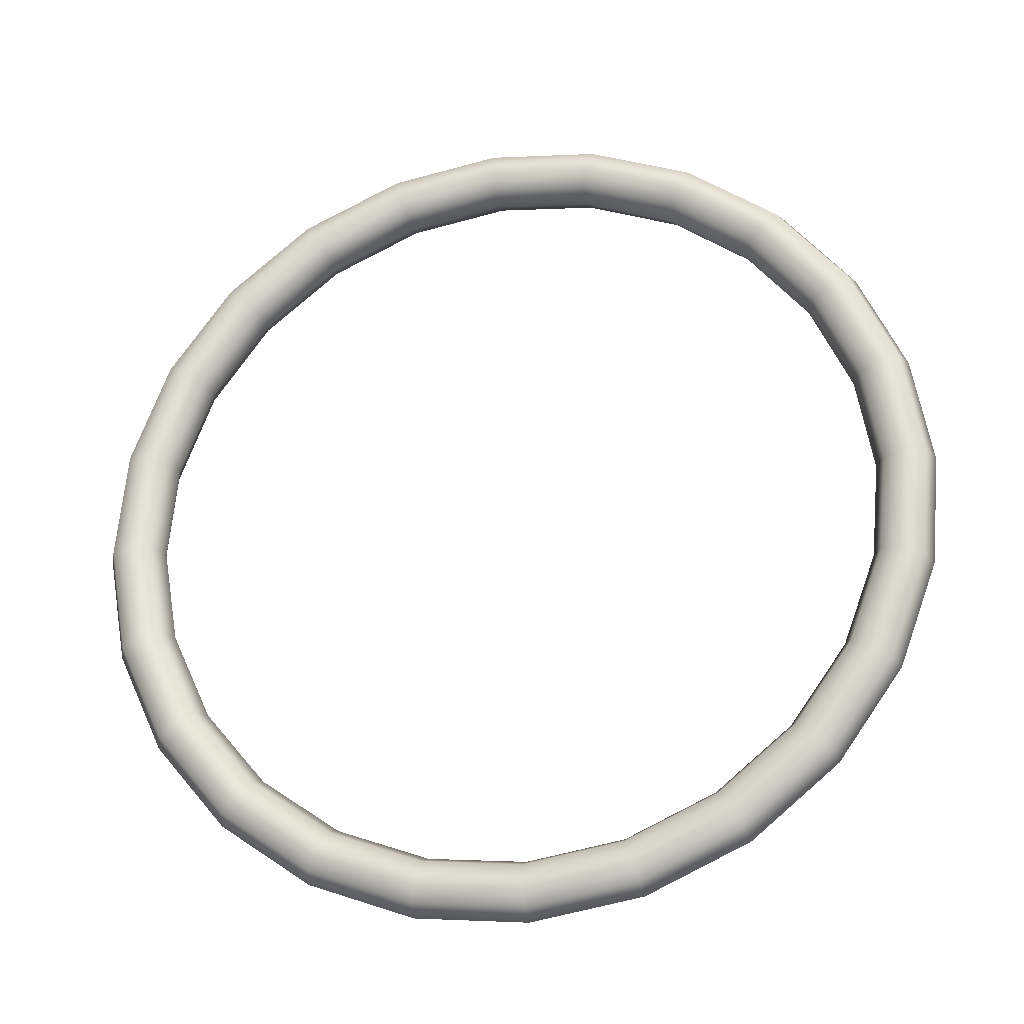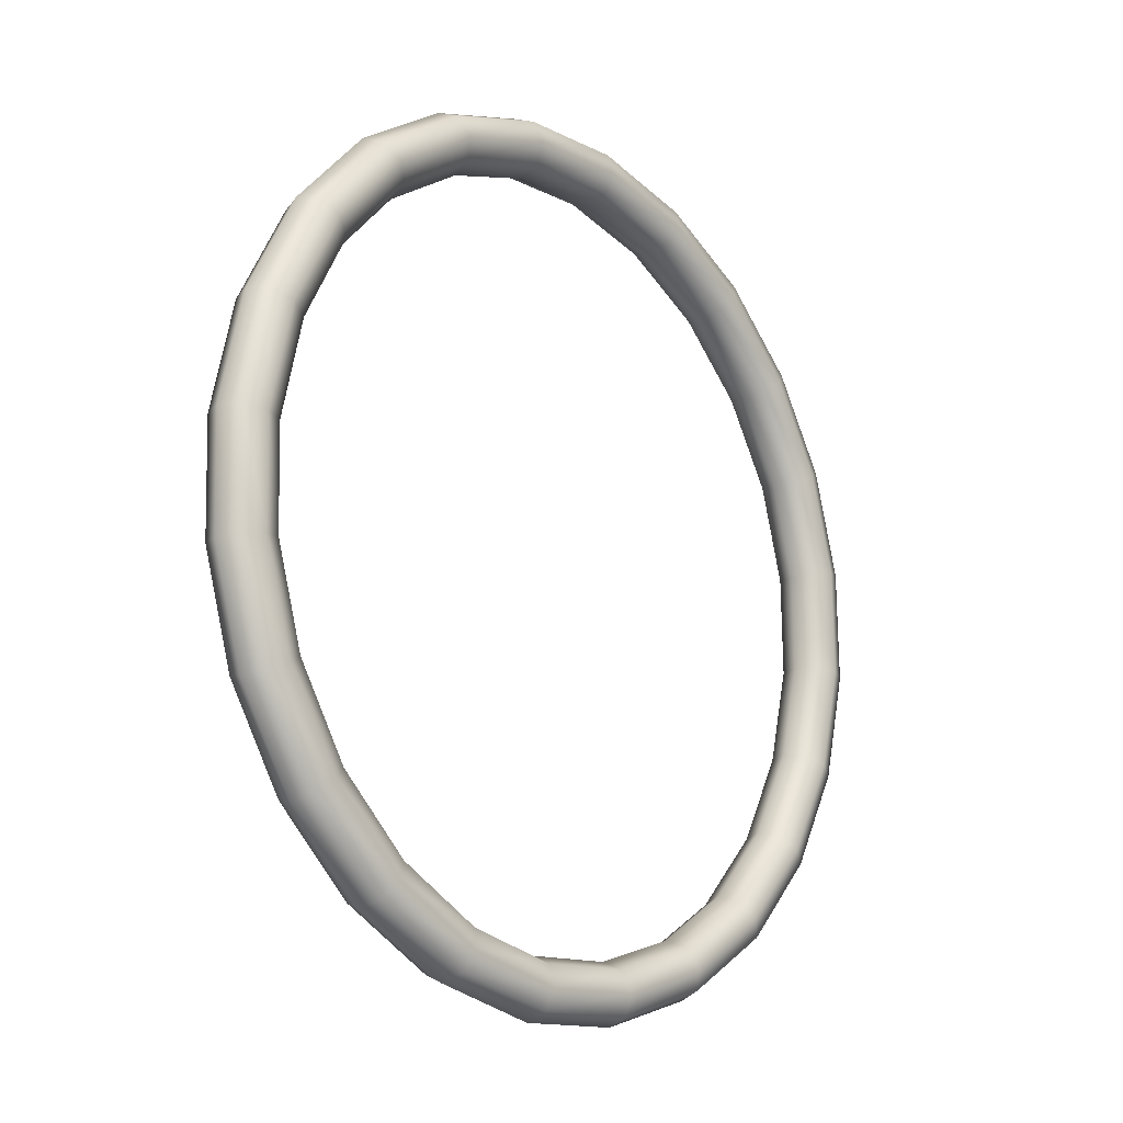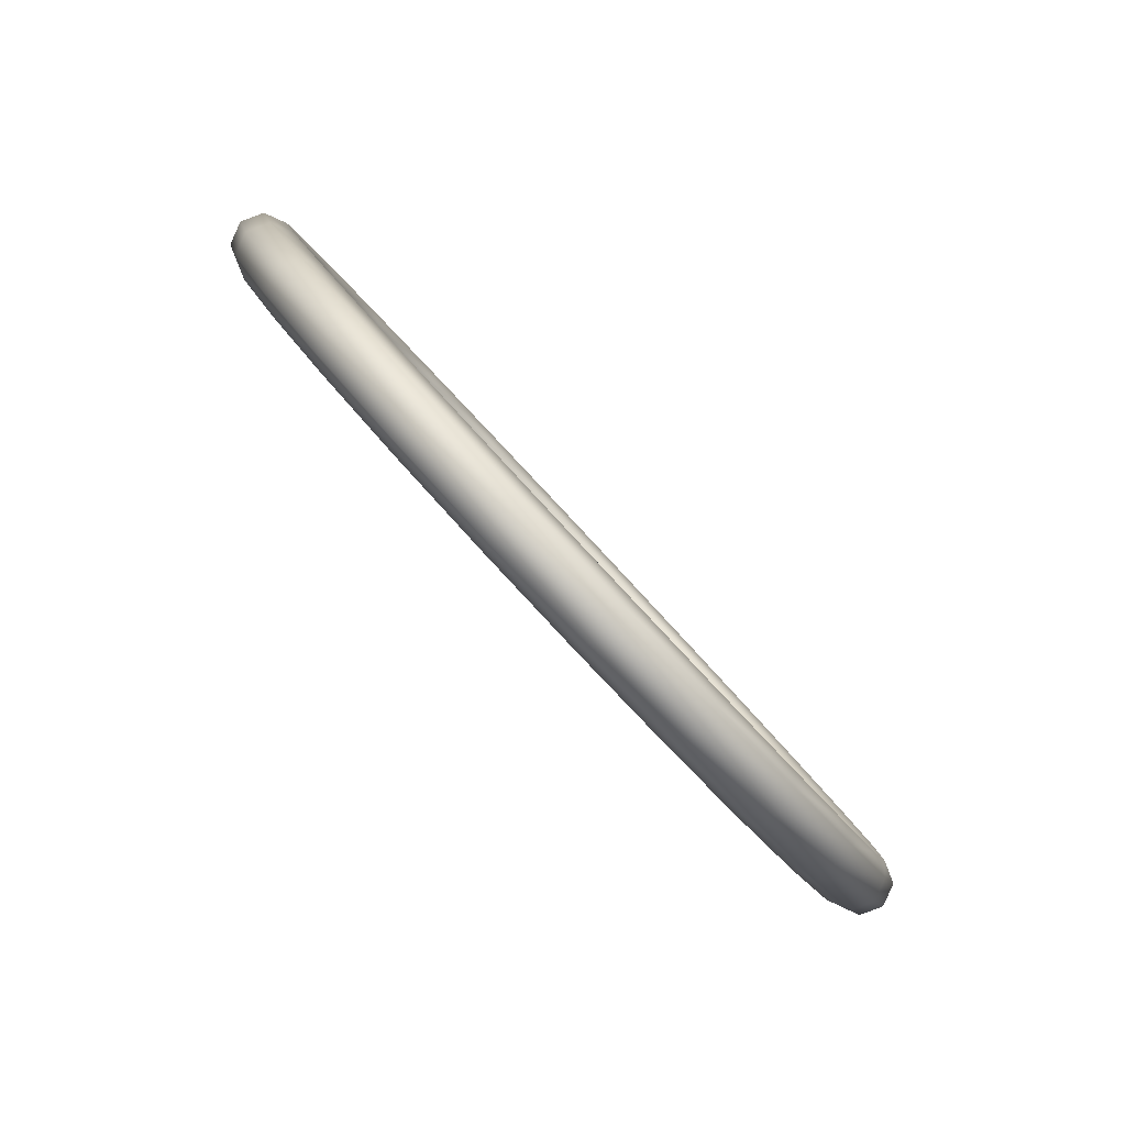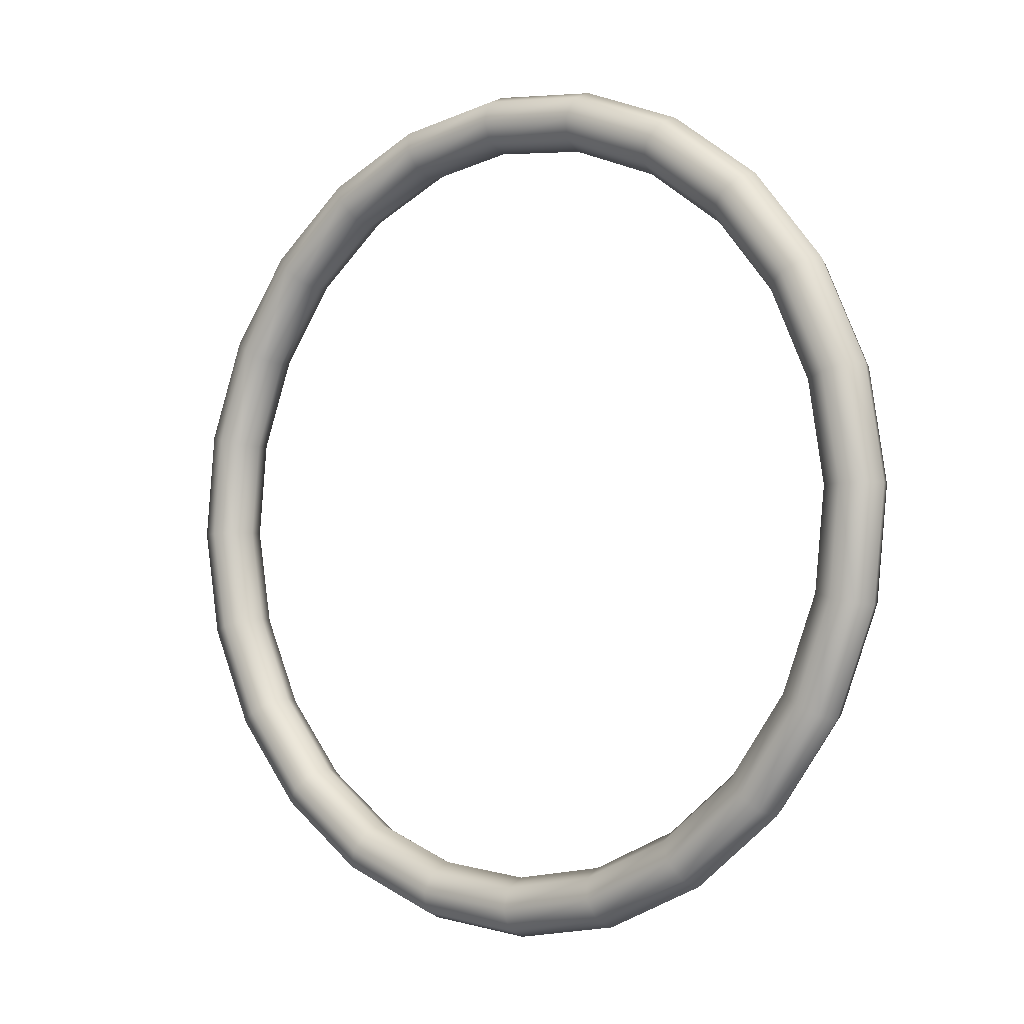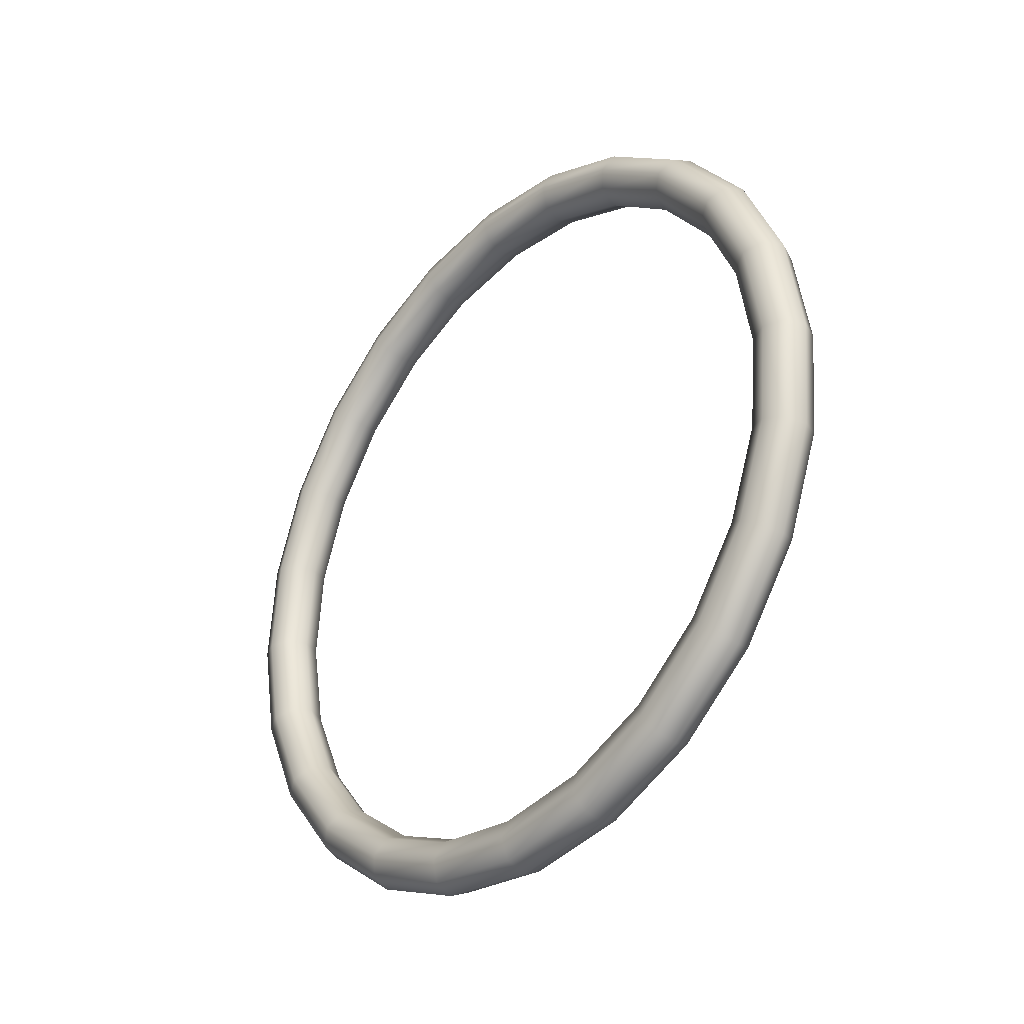
<metadata>
{"format":"obj","ext":"obj","renderer":"f3d","projection":"perspective","resolution":1024,"background":"white","views":[{"elev":-0.6,"azim":-85.3,"up":"+Y"},{"elev":23.8,"azim":-154.1,"up":"+Y"},{"elev":-51.0,"azim":-151.3,"up":"+Y"},{"elev":28.6,"azim":-55.5,"up":"+Y"},{"elev":-20.6,"azim":114.1,"up":"+Z"}]}
</metadata>
<code>
o Primitive016
v -1.64 2.257 18.54
v 0.4652 6.565 17.56
v -2.635 2.746 18.84
v -0.4808 7.155 17.83
v -0.4808 7.155 17.83
v -3.125 3.054 19.83
v -2.635 2.746 18.84
v -5.277 -1.764 19.53
v -4.676 -1.82 18.55
v -3.633 -2.205 18.26
v -0.7214 1.873 19.11
v 1.433 6.282 18.11
v 2.539 10.43 15.38
v 1.641 11.11 15.6
v -0.8509 7.707 18.77
v -4.676 -1.82 18.55
v -7.163 -6.421 17.88
v -6.462 -6.233 16.99
v -5.379 -6.516 16.74
v -2.762 -2.693 18.83
v -6.462 -6.233 16.99
v -8.652 -10.6 15
v -7.874 -10.19 14.27
v -6.758 -10.38 14.07
v -4.548 -7.105 17.27
v -7.874 -10.19 14.27
v -9.645 -14.01 11.09
v -7.874 -10.19 14.27
v -8.814 -13.42 10.56
v -6.758 -10.38 14.07
v -7.677 -13.54 10.45
v -7.677 -13.54 10.45
v -5.96 -11.06 14.54
v -6.758 -10.38 14.07
v -5.96 -11.06 14.54
v -8.814 -13.42 10.56
v -9.645 -14.01 11.09
v -10.07 -16.43 6.408
v -9.219 -15.71 6.12
v -8.073 -15.78 6.114
v -8.073 -15.78 6.114
v -6.9 -14.3 10.83
v -9.905 -17.68 1.276
v -9.06 -16.9 1.256
v -7.918 -16.94 1.362
v -7.918 -16.94 1.362
v -7.305 -16.59 6.395
v -9.155 -17.69 -3.957
v -8.35 -16.91 -3.703
v -7.224 -16.95 -3.484
v -7.224 -16.95 -3.484
v -7.147 -17.77 1.531
v -7.873 -16.45 -8.933
v -7.136 -15.73 -8.419
v -6.037 -15.8 -8.091
v -6.037 -15.8 -8.091
v -6.436 -17.78 -3.427
v -7.873 -16.45 -8.933
v -6.148 -14.04 -13.31
v -7.136 -15.73 -8.419
v -5.5 -13.46 -12.57
v -4.439 -13.58 -12.15
v -4.439 -13.58 -12.15
v -5.222 -16.61 -8.143
v -5.5 -13.46 -12.57
v -4.095 -10.64 -16.8
v -3.555 -10.23 -15.87
v -2.539 -10.43 -15.38
v -2.539 -10.43 -15.38
v -3.586 -14.33 -12.29
v -4.439 -13.58 -12.15
v -3.586 -14.33 -12.29
v -3.555 -10.23 -15.87
v -1.856 -6.473 -19.16
v -3.555 -10.23 -15.87
v -1.433 -6.282 -18.11
v -0.4652 -6.565 -17.56
v -1.641 -11.11 -15.6
v -1.433 -6.282 -18.11
v 0.4178 -1.82 -20.22
v 0.7215 -1.873 -19.11
v 1.64 -2.257 -18.54
v 0.4808 -7.155 -17.83
v 0.7215 -1.873 -19.11
v 2.571 2.998 -19.92
v 2.762 2.693 -18.83
v 3.633 2.205 -18.26
v 2.635 -2.746 -18.84
v 2.762 2.693 -18.83
v 4.456 7.655 -18.27
v 4.548 7.105 -17.27
v 5.379 6.516 -16.74
v 4.676 1.82 -18.55
v 4.548 7.105 -17.27
v 5.946 11.83 -15.39
v 5.96 11.06 -14.54
v 6.758 10.38 -14.07
v 6.462 6.233 -16.99
v 5.96 11.06 -14.54
v 6.938 15.24 -11.48
v 6.9 14.3 -10.83
v 6.758 10.38 -14.07
v 7.677 13.54 -10.45
v 7.677 13.54 -10.45
v 7.874 10.19 -14.27
v 6.758 10.38 -14.07
v 7.874 10.19 -14.27
v 7.365 17.66 -6.798
v 7.305 16.59 -6.395
v 8.073 15.78 -6.114
v 8.073 15.78 -6.114
v 8.814 13.42 -10.56
v 7.198 18.91 -1.665
v 7.147 17.77 -1.531
v 7.918 16.94 -1.362
v 7.918 16.94 -1.362
v 9.219 15.71 -6.12
v 6.448 18.92 3.568
v 6.436 17.78 3.427
v 7.224 16.95 3.484
v 7.224 16.95 3.484
v 9.06 16.9 -1.256
v 5.167 17.68 8.544
v 5.222 16.61 8.143
v 6.037 15.8 8.091
v 6.037 15.8 8.091
v 8.35 16.91 3.703
v 3.441 15.28 12.92
v 3.586 14.33 12.29
v 4.439 13.58 12.15
v 4.439 13.58 12.15
v 7.136 15.73 8.419
v 1.388 11.88 16.41
v 3.586 14.33 12.29
v 1.641 11.11 15.6
v 4.439 13.58 12.15
v 2.539 10.43 15.38
v 5.5 13.46 12.57
v 3.555 10.23 15.87
v 3.555 10.23 15.87
v -2.821 3.001 20.94
v -5.087 -2.07 20.62
v -0.4282 7.897 19.82
v -7.071 -6.97 18.89
v -8.638 -11.37 15.86
v -9.683 -14.96 11.74
v -10.13 -17.5 6.811
v -10.07 -16.43 6.408
v -9.956 -18.82 1.41
v -9.905 -17.68 1.276
v -9.167 -18.83 -4.097
v -9.155 -17.69 -3.957
v -7.819 -17.52 -9.334
v -6.002 -14.99 -13.94
v -3.842 -11.41 -17.61
v -1.486 -7.025 -20.09
v 0.907 -2.129 -21.21
v 3.173 2.942 -20.89
v 5.157 7.842 -19.16
v 6.725 12.24 -16.13
v 7.769 15.83 -12.01
v 7.769 15.83 -12.01
v 8.218 18.37 -7.087
v 6.938 15.24 -11.48
v 7.365 17.66 -6.798
v 8.042 19.69 -1.685
v 7.198 18.91 -1.665
v 7.253 19.7 3.822
v 6.448 18.92 3.568
v 5.905 18.39 9.059
v 5.167 17.68 8.544
v 5.905 18.39 9.059
v 4.089 15.87 13.67
v 1.928 12.29 17.34
v -0.4282 7.897 19.82
v -1.902 2.618 21.51
v -2.821 3.001 20.94
v -4.215 -2.558 21.18
v 1.928 12.29 17.34
v 0.5397 7.615 20.37
v -5.087 -2.07 20.62
v -6.24 -7.559 19.42
v -7.071 -6.97 18.89
v -7.84 -12.05 16.33
v -8.638 -11.37 15.86
v -7.84 -12.05 16.33
v -8.905 -15.71 12.12
v -9.364 -18.3 7.092
v -9.185 -19.65 1.58
v -8.379 -19.66 -4.041
v -7.003 -18.33 -9.386
v -5.149 -15.75 -14.09
v -5.149 -15.75 -14.09
v -2.945 -12.09 -17.84
v -6.002 -14.99 -13.94
v -3.842 -11.41 -17.61
v -0.5396 -7.615 -20.37
v -1.486 -7.025 -20.09
v 1.902 -2.618 -21.51
v 0.907 -2.129 -21.21
v 4.215 2.558 -21.18
v 3.173 2.942 -20.89
v 6.24 7.559 -19.42
v 5.157 7.842 -19.16
v 7.84 12.05 -16.33
v 6.725 12.24 -16.13
v 7.84 12.05 -16.33
v 8.905 15.71 -12.12
v 6.725 12.24 -16.13
v 9.364 18.3 -7.092
v 9.185 19.65 -1.58
v 8.38 19.66 4.041
v 7.003 18.33 9.386
v 5.15 15.75 14.09
v 4.089 15.87 13.67
v 2.945 12.09 17.84
v 1.928 12.29 17.34
v -0.907 2.129 21.21
v 2.945 12.09 17.84
v 1.486 7.025 20.09
v -3.173 -2.942 20.89
v -5.157 -7.842 19.16
v -6.724 -12.24 16.13
v -7.84 -12.05 16.33
v -7.769 -15.83 12.01
v -8.905 -15.71 12.12
v -8.218 -18.37 7.087
v -9.364 -18.3 7.092
v -8.042 -19.69 1.685
v -9.185 -19.65 1.58
v -7.253 -19.7 -3.822
v -8.379 -19.66 -4.041
v -5.905 -18.39 -9.059
v -7.003 -18.33 -9.386
v -4.089 -15.87 -13.67
v -5.149 -15.75 -14.09
v -1.928 -12.29 -17.34
v -2.945 -12.09 -17.84
v 0.4282 -7.897 -19.82
v 2.821 -3.001 -20.94
v 5.087 2.07 -20.62
v 7.071 6.97 -18.89
v 8.638 11.37 -15.86
v 7.84 12.05 -16.33
v 9.683 14.96 -11.74
v 8.905 15.71 -12.12
v 10.13 17.5 -6.811
v 9.364 18.3 -7.092
v 9.956 18.82 -1.41
v 9.185 19.65 -1.58
v 9.167 18.83 4.097
v 8.38 19.66 4.041
v 7.819 17.52 9.334
v 7.003 18.33 9.386
v 6.002 14.99 13.94
v 5.15 15.75 14.09
v 5.15 15.75 14.09
v 3.842 11.41 17.61
v 1.433 6.282 18.11
v 4.095 10.64 16.8
v 3.555 10.23 15.87
v 6.148 14.04 13.31
v -0.7214 1.873 19.11
v 1.856 6.473 19.16
v 5.5 13.46 12.57
v 7.874 16.45 8.934
v 7.136 15.73 8.419
v 7.874 16.45 8.934
v 9.155 17.69 3.957
v 9.905 17.68 -1.276
v 10.07 16.43 -6.408
v 9.645 14.01 -11.09
v 9.645 14.01 -11.09
v 8.652 10.6 -15
v 8.814 13.42 -10.56
v 7.874 10.19 -14.27
v 7.163 6.421 -17.88
v 6.462 6.233 -16.99
v 5.277 1.764 -19.53
v 4.676 1.82 -18.55
v 3.125 -3.054 -19.83
v 2.635 -2.746 -18.84
v 0.8509 -7.707 -18.77
v 0.4808 -7.155 -17.83
v -1.388 -11.88 -16.41
v -1.641 -11.11 -15.6
v -3.441 -15.28 -12.92
v -5.167 -17.68 -8.544
v -6.448 -18.92 -3.567
v -7.198 -18.91 1.665
v -7.365 -17.66 6.798
v -6.938 -15.24 11.48
v -5.946 -11.83 15.39
v -4.456 -7.655 18.27
v -4.548 -7.105 17.27
v -2.571 -2.998 19.92
v -2.762 -2.693 18.83
v -0.4178 1.82 20.22
v 3.842 11.41 17.61
v 1.486 7.025 20.09
v 9.155 17.69 3.957
v 9.905 17.68 -1.276
v 10.07 16.43 -6.408
v 8.638 11.37 -15.86
v 7.071 6.97 -18.89
v 5.087 2.07 -20.62
v 2.821 -3.001 -20.94
v 0.4282 -7.897 -19.82
v -1.928 -12.29 -17.34
v -4.089 -15.87 -13.67
v -5.905 -18.39 -9.059
v -5.167 -17.68 -8.544
v -6.448 -18.92 -3.567
v -7.198 -18.91 1.665
v -7.365 -17.66 6.798
v -6.938 -15.24 11.48
v -7.769 -15.83 12.01
v -6.724 -12.24 16.13
v -5.157 -7.842 19.16
v -3.173 -2.942 20.89
v -0.907 2.129 21.21
v 6.002 14.99 13.94
v -1.928 -12.29 -17.34
v -6.724 -12.24 16.13
f 62 68 67
f 62 67 61
f 55 62 61
f 55 61 54
f 50 55 54
f 50 54 49
f 54 53 49
f 45 50 49
f 49 53 48
f 45 49 44
f 49 48 44
f 40 45 44
f 44 48 43
f 40 44 39
f 44 43 39
f 31 40 39
f 39 43 38
f 31 39 29
f 39 38 29
f 29 38 37
f 30 31 29
f 30 29 28
f 3 2 1
f 1 9 3
f 3 4 2
f 1 10 9
f 10 18 9
f 4 13 2
f 135 13 4
f 136 13 135
f 136 135 134
f 13 139 2
f 139 12 2
f 2 12 1
f 12 11 1
f 1 11 10
f 10 11 20
f 10 19 18
f 10 20 19
f 19 23 18
f 19 20 25
f 19 24 23
f 19 25 24
f 24 25 35
f 7 6 5
f 6 15 5
f 5 15 14
f 7 8 6
f 16 8 7
f 6 141 15
f 6 142 141
f 8 142 6
f 141 143 15
f 8 144 142
f 15 143 133
f 15 133 14
f 143 174 133
f 14 133 129
f 17 144 8
f 16 17 8
f 21 17 16
f 17 145 144
f 133 174 128
f 129 133 128
f 128 174 173
f 21 22 17
f 22 145 17
f 26 22 21
f 128 173 123
f 123 173 172
f 26 27 22
f 36 27 26
f 22 146 145
f 27 146 22
f 145 187 186
f 146 187 145
f 146 188 187
f 27 147 146
f 147 188 146
f 148 147 27
f 147 189 188
f 148 149 147
f 149 189 147
f 150 149 148
f 149 190 189
f 150 151 149
f 151 190 149
f 152 151 150
f 151 191 190
f 152 153 151
f 153 191 151
f 153 192 191
f 58 153 152
f 154 192 153
f 58 154 153
f 59 154 58
f 60 59 58
f 59 155 154
f 65 59 60
f 66 155 59
f 65 66 59
f 66 156 155
f 73 66 65
f 74 156 66
f 73 74 66
f 74 157 156
f 79 74 73
f 80 157 74
f 79 80 74
f 80 158 157
f 84 80 79
f 85 158 80
f 84 85 80
f 85 159 158
f 89 85 84
f 90 159 85
f 89 90 85
f 90 160 159
f 94 90 89
f 95 160 90
f 94 95 90
f 95 161 160
f 99 95 94
f 100 161 95
f 99 100 95
f 101 100 99
f 102 101 99
f 101 108 100
f 102 103 101
f 109 108 101
f 103 109 101
f 109 113 108
f 103 110 109
f 114 113 109
f 110 114 109
f 114 118 113
f 110 115 114
f 119 118 114
f 115 119 114
f 119 123 118
f 115 120 119
f 124 123 119
f 120 124 119
f 124 128 123
f 120 125 124
f 129 128 124
f 125 129 124
f 125 130 129
f 34 33 32
f 32 33 42
f 32 42 41
f 41 42 47
f 41 47 46
f 33 293 42
f 46 47 52
f 46 52 51
f 42 292 47
f 42 293 292
f 47 291 52
f 47 292 291
f 52 291 290
f 292 318 317
f 293 318 292
f 293 319 318
f 52 290 57
f 51 52 57
f 57 290 289
f 51 57 56
f 294 319 293
f 33 294 293
f 294 320 319
f 295 294 33
f 56 57 64
f 57 289 64
f 56 64 63
f 64 289 288
f 63 64 72
f 64 288 72
f 295 296 294
f 296 320 294
f 297 296 295
f 296 321 320
f 72 288 287
f 288 311 287
f 72 287 286
f 287 311 310
f 298 321 296
f 297 298 296
f 300 321 298
f 263 298 297
f 287 310 285
f 286 287 285
f 285 310 309
f 286 285 284
f 264 298 263
f 264 300 298
f 259 264 263
f 299 300 264
f 284 285 283
f 285 309 283
f 284 283 282
f 283 309 308
f 260 299 264
f 260 264 259
f 261 260 259
f 260 255 299
f 283 308 281
f 282 283 281
f 281 308 307
f 282 281 280
f 281 307 279
f 280 281 279
f 279 307 306
f 280 279 278
f 279 306 277
f 278 279 277
f 277 306 305
f 278 277 276
f 277 305 274
f 276 277 274
f 276 274 275
f 274 305 304
f 275 274 273
f 274 304 273
f 273 304 245
f 245 304 244
f 273 245 303
f 246 245 244
f 303 245 247
f 247 245 246
f 303 247 302
f 248 247 246
f 302 247 249
f 249 247 248
f 302 249 301
f 250 249 248
f 301 249 251
f 251 249 250
f 252 251 250
f 301 251 266
f 253 251 252
f 266 251 253
f 254 253 252
f 256 255 254
f 255 253 254
f 267 266 265
f 262 253 255
f 266 253 262
f 265 266 262
f 262 255 260
f 265 262 261
f 261 262 260
f 71 70 69
f 69 70 78
f 69 76 75
f 69 78 77
f 69 77 76
f 77 78 83
f 77 81 76
f 77 83 82
f 77 82 81
f 82 83 88
f 82 86 81
f 82 88 87
f 82 87 86
f 87 88 93
f 87 91 86
f 87 93 92
f 87 92 91
f 92 96 91
f 92 93 98
f 92 97 96
f 92 98 97
f 97 98 107
f 106 105 104
f 104 105 112
f 104 112 111
f 111 112 117
f 112 272 117
f 111 117 116
f 117 272 271
f 116 117 122
f 117 271 122
f 116 122 121
f 122 271 270
f 121 122 127
f 122 270 127
f 121 127 126
f 127 270 269
f 126 127 132
f 127 269 132
f 132 269 268
f 126 132 131
f 131 132 138
f 131 138 137
f 137 138 140
f 164 163 162
f 165 163 164
f 163 210 162
f 162 210 208
f 162 208 209
f 209 208 207
f 163 211 210
f 165 166 163
f 166 211 163
f 167 166 165
f 166 212 211
f 167 168 166
f 168 212 166
f 169 168 167
f 168 213 212
f 169 170 168
f 170 213 168
f 171 170 169
f 170 214 213
f 215 214 170
f 215 216 214
f 217 216 215
f 177 176 175
f 176 180 175
f 175 180 179
f 180 219 179
f 177 178 176
f 181 178 177
f 176 218 180
f 180 218 220
f 180 220 219
f 221 218 176
f 178 221 176
f 219 220 258
f 219 258 257
f 258 322 257
f 222 221 178
f 181 182 178
f 182 222 178
f 223 222 182
f 183 182 181
f 184 223 182
f 183 184 182
f 185 184 183
f 195 194 193
f 196 194 195
f 239 323 194
f 196 197 194
f 197 239 194
f 198 197 196
f 240 239 197
f 198 199 197
f 199 240 197
f 200 199 198
f 241 240 199
f 200 201 199
f 201 241 199
f 202 201 200
f 242 241 201
f 202 203 201
f 203 242 201
f 243 242 203
f 204 203 202
f 205 243 203
f 204 205 203
f 206 205 204
f 226 225 224
f 225 324 224
f 227 225 226
f 228 227 226
f 316 225 315
f 315 225 227
f 315 227 314
f 229 227 228
f 314 227 229
f 230 229 228
f 314 229 313
f 231 229 230
f 313 229 231
f 313 231 312
f 232 231 230
f 312 231 233
f 233 231 232
f 234 233 232
f 235 233 234
f 236 235 234
f 237 235 236
f 238 237 236

</code>
